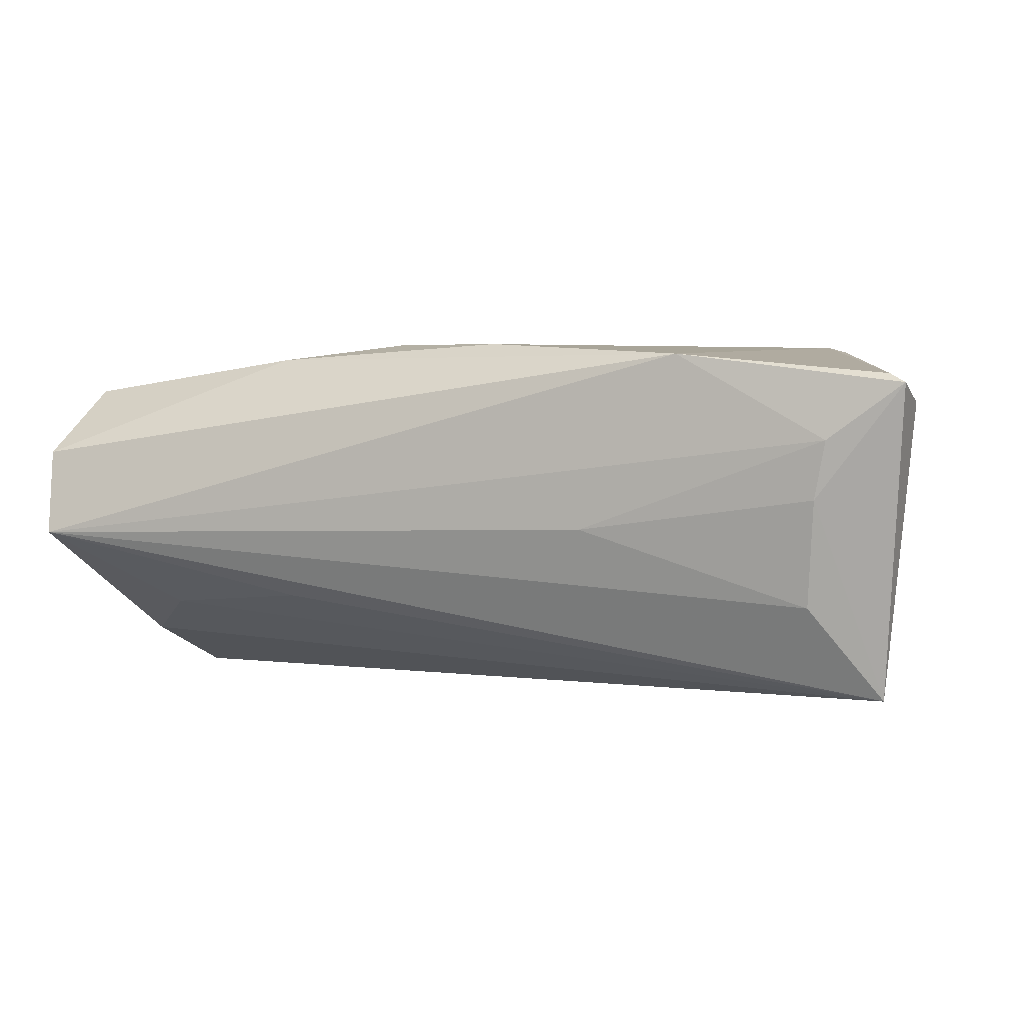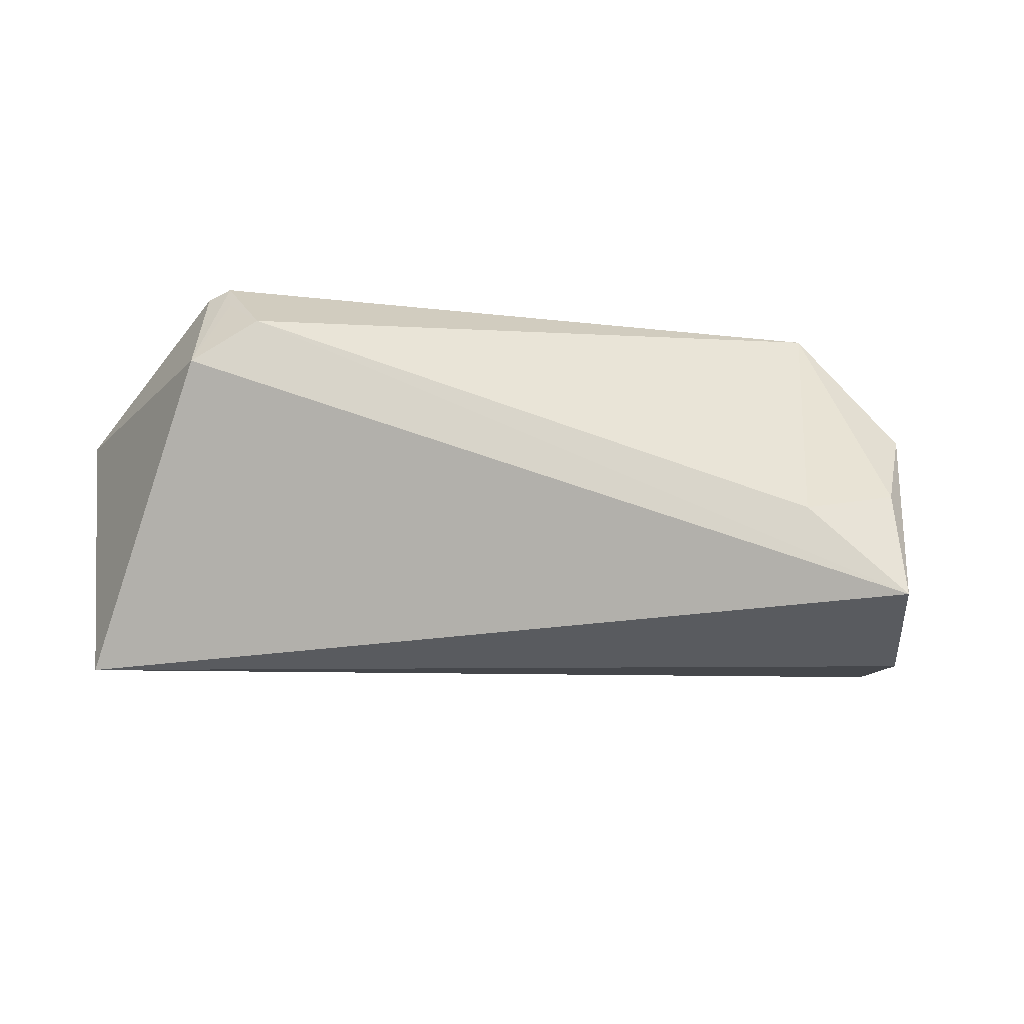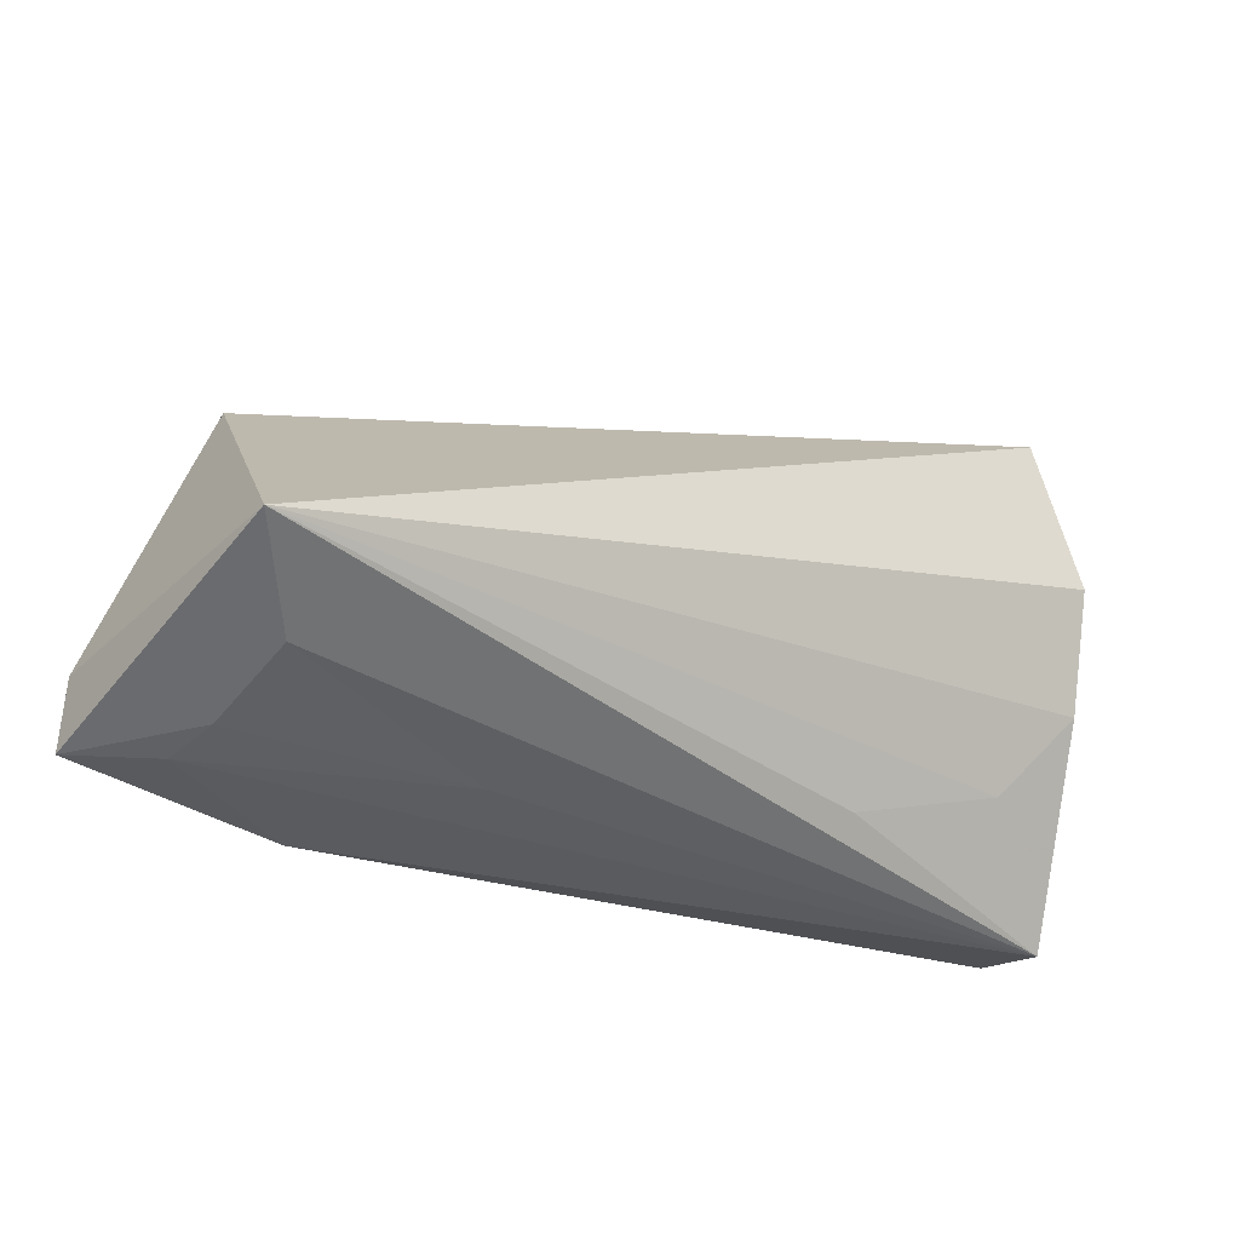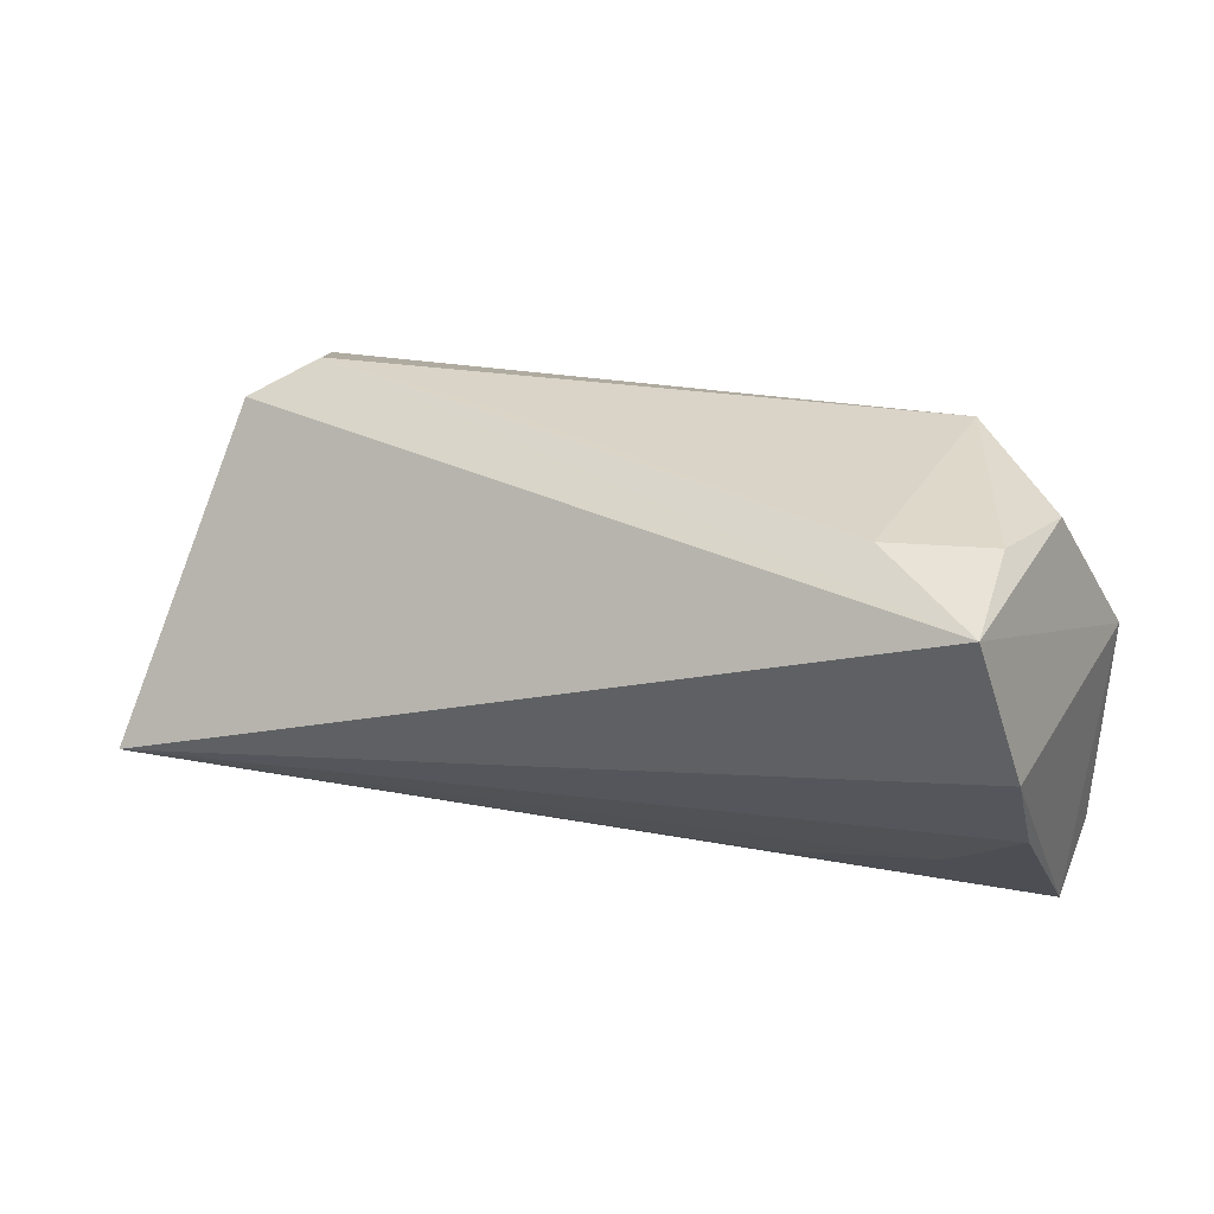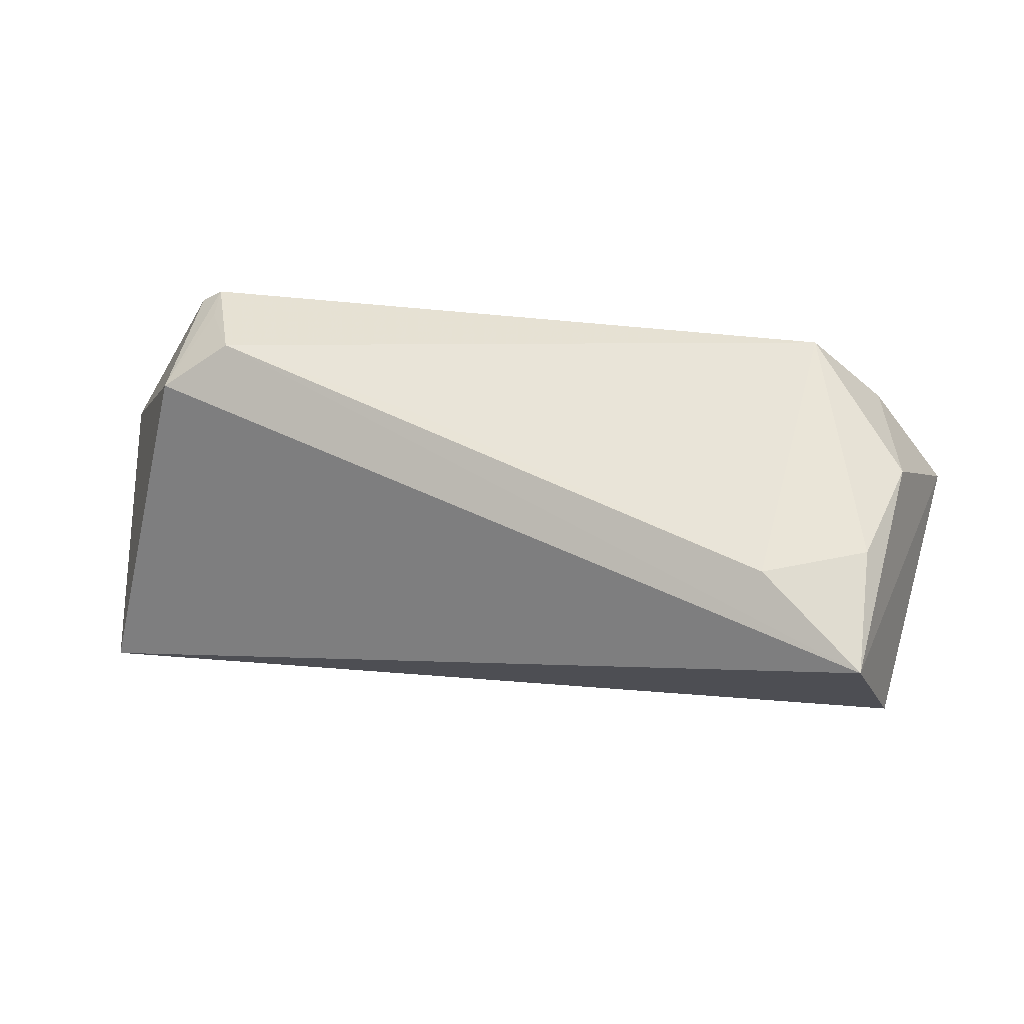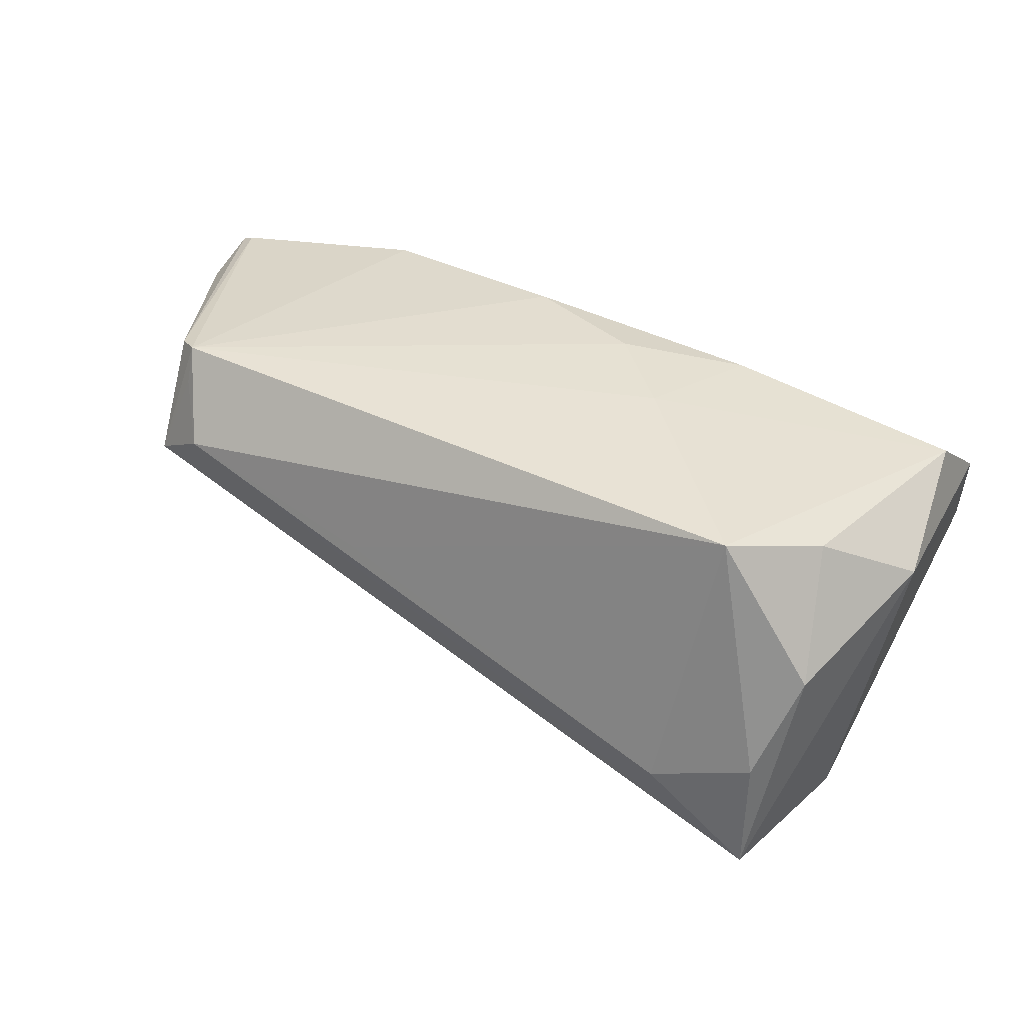
<metadata>
{"format":"obj","ext":"obj","renderer":"f3d","projection":"perspective","resolution":1024,"background":"white","views":[{"elev":0.8,"azim":17.9,"up":"+Z"},{"elev":-32.7,"azim":165.7,"up":"+Z"},{"elev":-32.2,"azim":146.8,"up":"+Y"},{"elev":42.9,"azim":-162.4,"up":"+Y"},{"elev":73.6,"azim":-172.7,"up":"+Y"},{"elev":38.8,"azim":-156.3,"up":"+Z"}]}
</metadata>
<code>
v 0.04312 0.02121 0.01106
v -0.05239 -0.01232 0.01565
v -0.02003 -0.01965 -0.01249
v 0.04914 -0.02108 -0.01279
v -0.0537 0.006596 0.009881
v 0.05771 -0.01518 -0.02448
v -0.04775 0.01287 -0.02448
v -0.05358 -0.02559 -0.004129
v -0.02283 -0.01529 0.01929
v -0.03347 0.02353 0.02034
v -0.02857 0.03165 -0.01351
v 0.04663 0.01387 0.02142
v 0.05042 -0.0243 0.0004056
v -0.0546 -0.0228 0.006856
v 0.05093 0.01743 0.005746
v -0.007228 -0.01101 0.0213
v 0.05928 -0.0235 0.01556
v -0.01542 -0.0004115 0.02134
v 0.04917 0.01186 0.02062
v -0.04349 0.01515 0.01722
v -0.04566 0.02547 0.003516
v 0.05195 -0.02538 0.007598
v 0.008081 -0.01878 0.02053
v 0.01732 0.02455 0.003907
v 0.06127 -0.02457 0.0144
v -0.04043 -0.01256 -0.014
v 0.0617 -0.01653 0.01237
v -0.04144 0.03142 -0.02448
v -0.04127 0.03038 -0.009063
v 0.02122 -0.02474 -0.003298
v -0.04943 -0.001434 -0.01869
v 0.04649 0.01591 0.01711
v 0.03374 -0.02559 0.01829
f 25 6 27
f 6 25 13
f 8 7 31
f 31 7 6
f 19 25 27
f 10 12 1
f 14 8 33
f 33 9 14
f 23 9 33
f 12 23 33
f 18 12 10
f 8 6 4
f 6 13 4
f 8 31 26
f 26 31 6
f 11 1 28
f 6 7 28
f 14 9 2
f 2 18 10
f 9 18 2
f 5 8 14
f 5 7 8
f 14 2 5
f 5 28 7
f 21 28 5
f 11 10 24
f 24 1 11
f 10 1 24
f 32 1 12
f 17 33 25
f 12 33 17
f 25 19 17
f 17 19 12
f 22 13 25
f 25 33 22
f 22 33 8
f 16 23 12
f 12 18 16
f 16 9 23
f 16 18 9
f 8 4 30
f 30 4 13
f 30 22 8
f 13 22 30
f 3 6 8
f 8 26 3
f 3 26 6
f 11 28 29
f 29 28 21
f 29 10 11
f 29 21 10
f 6 28 15
f 15 28 1
f 27 6 15
f 15 19 27
f 1 32 15
f 12 19 15
f 15 32 12
f 20 2 10
f 20 5 2
f 10 21 20
f 21 5 20

</code>
